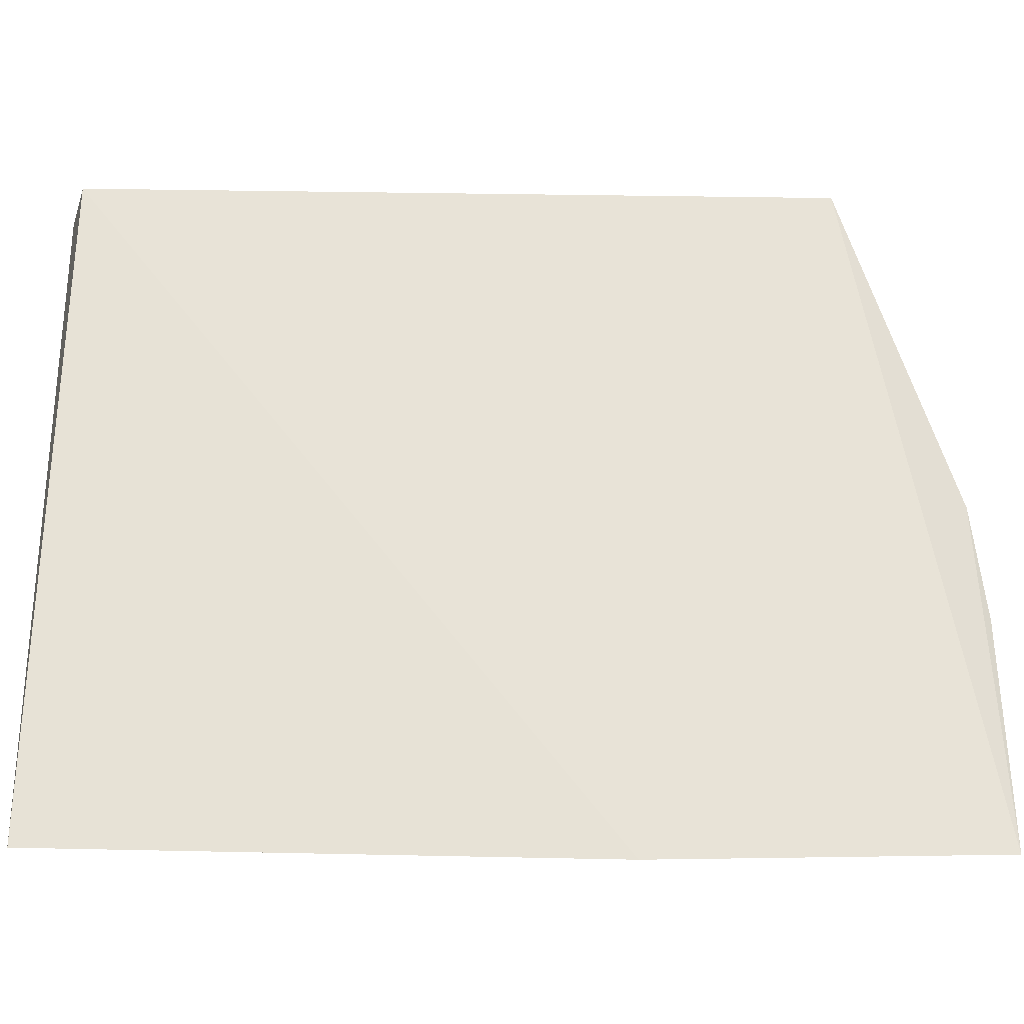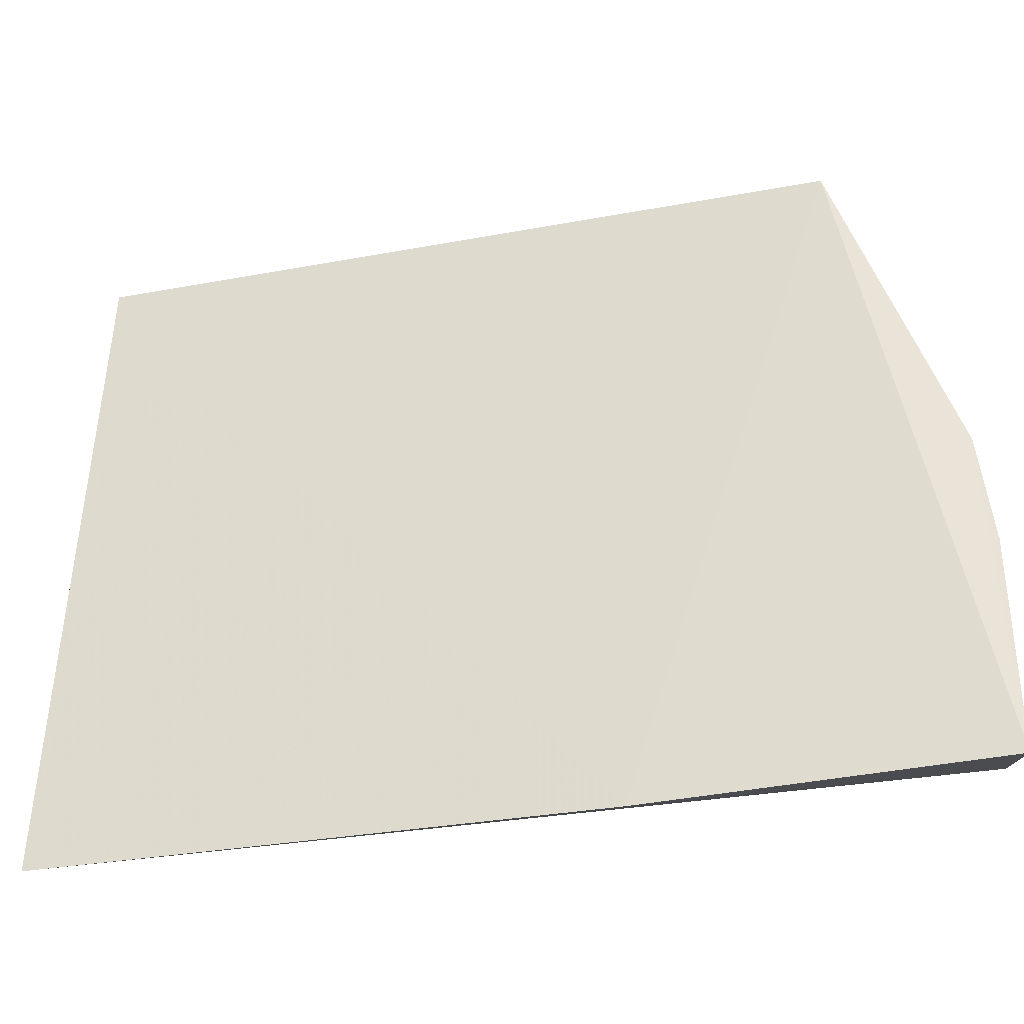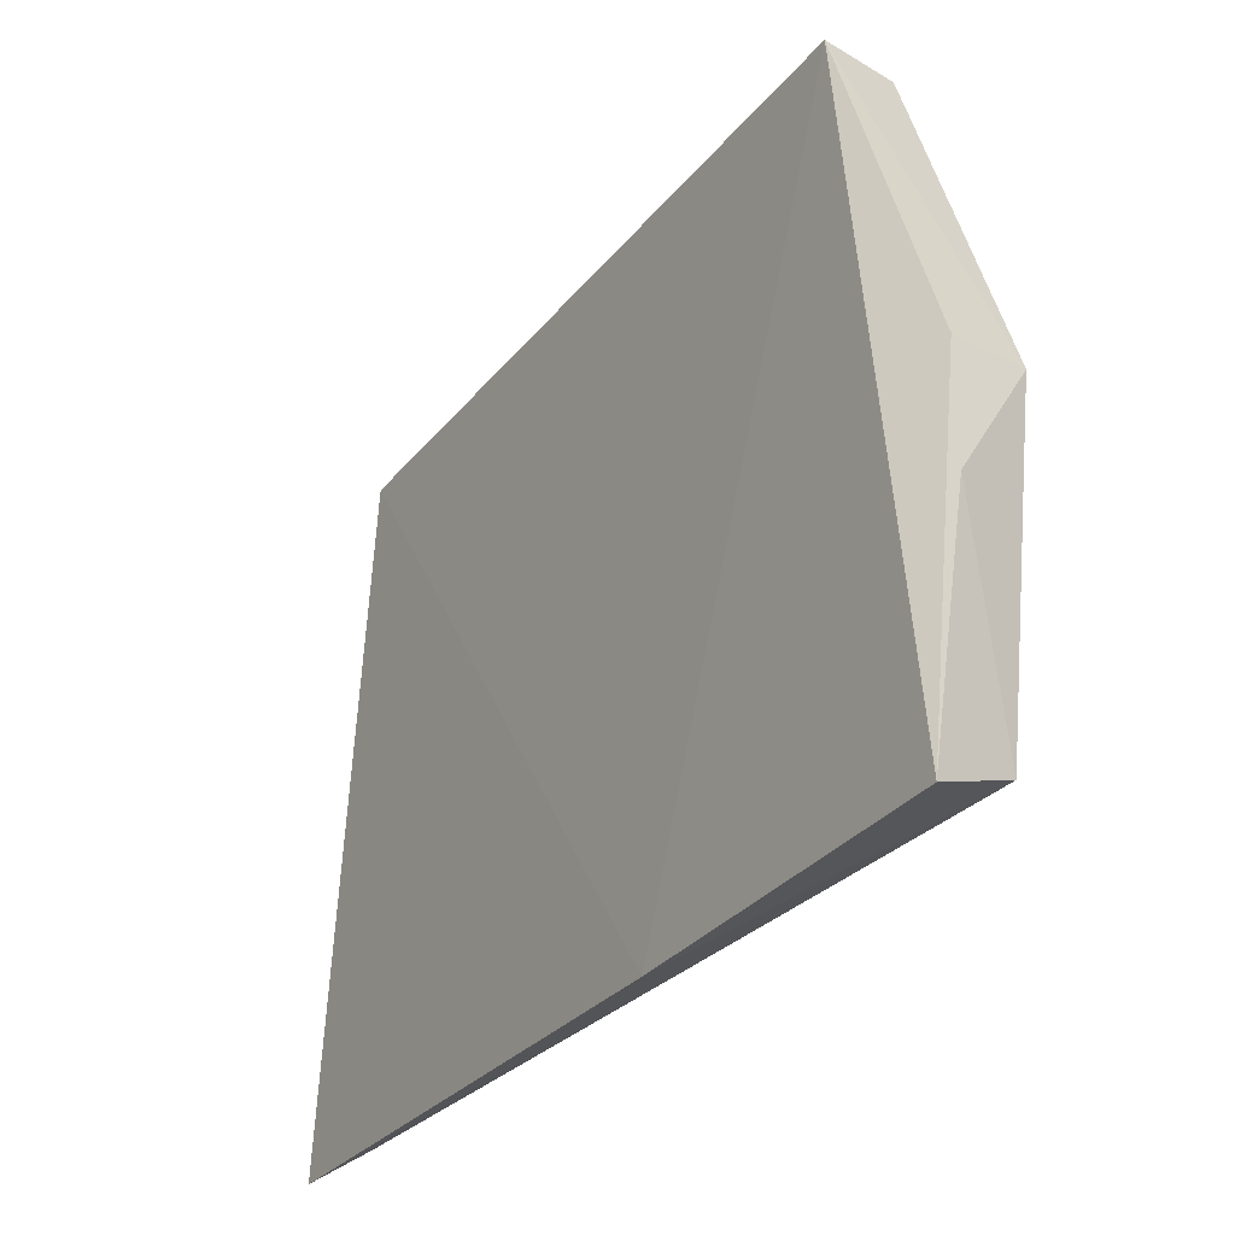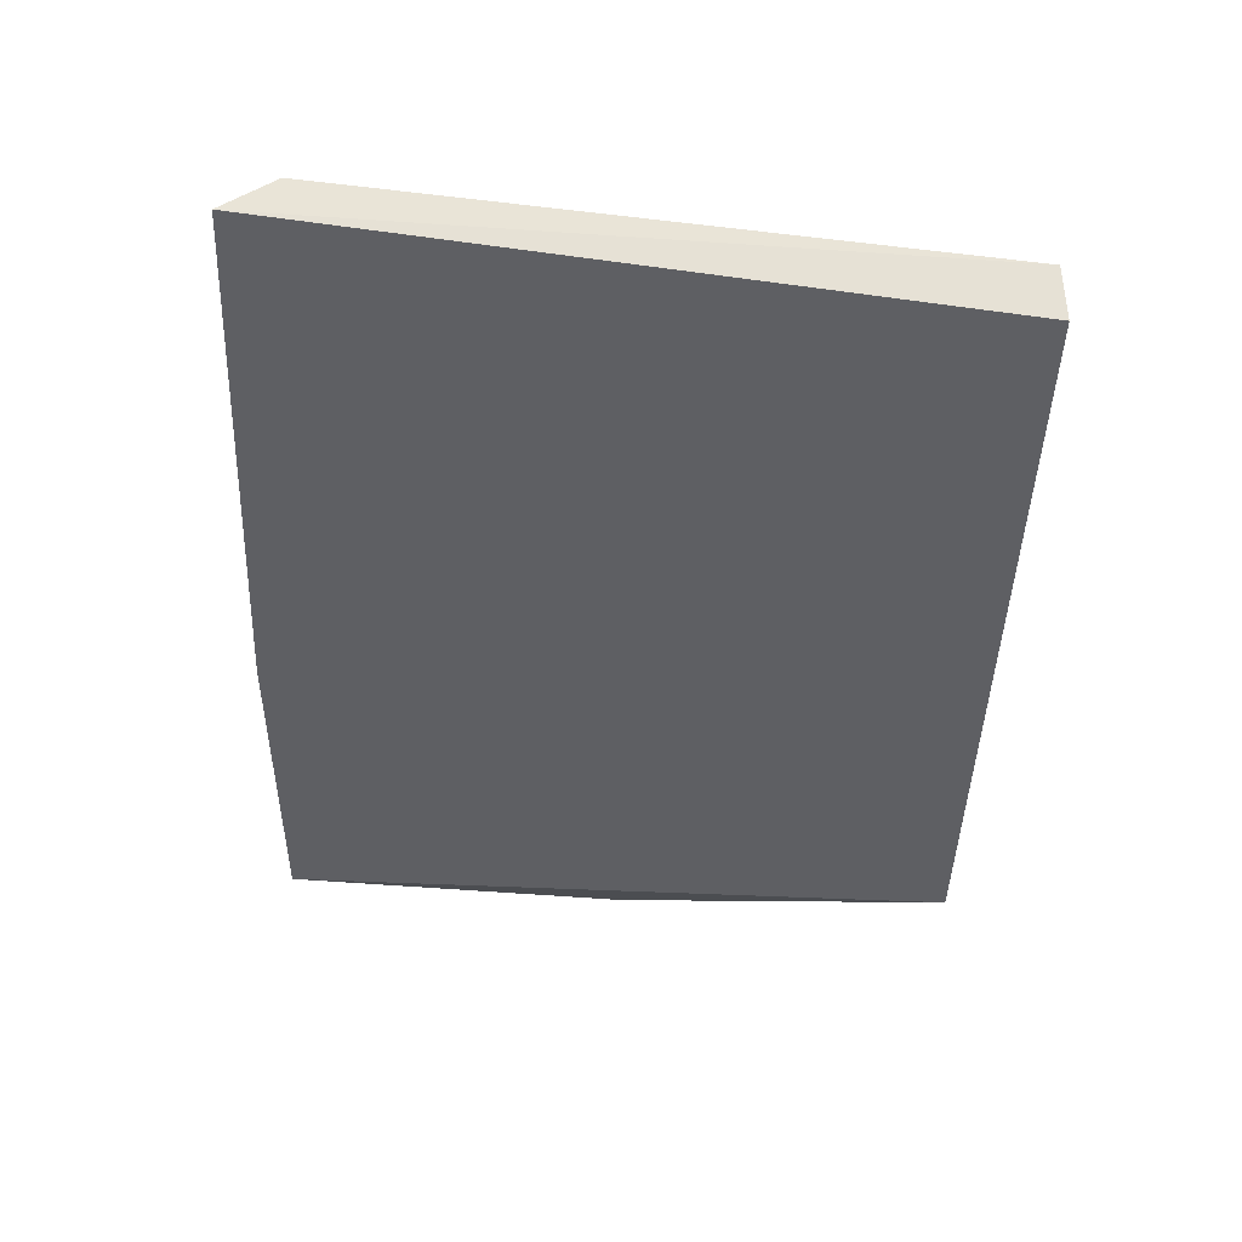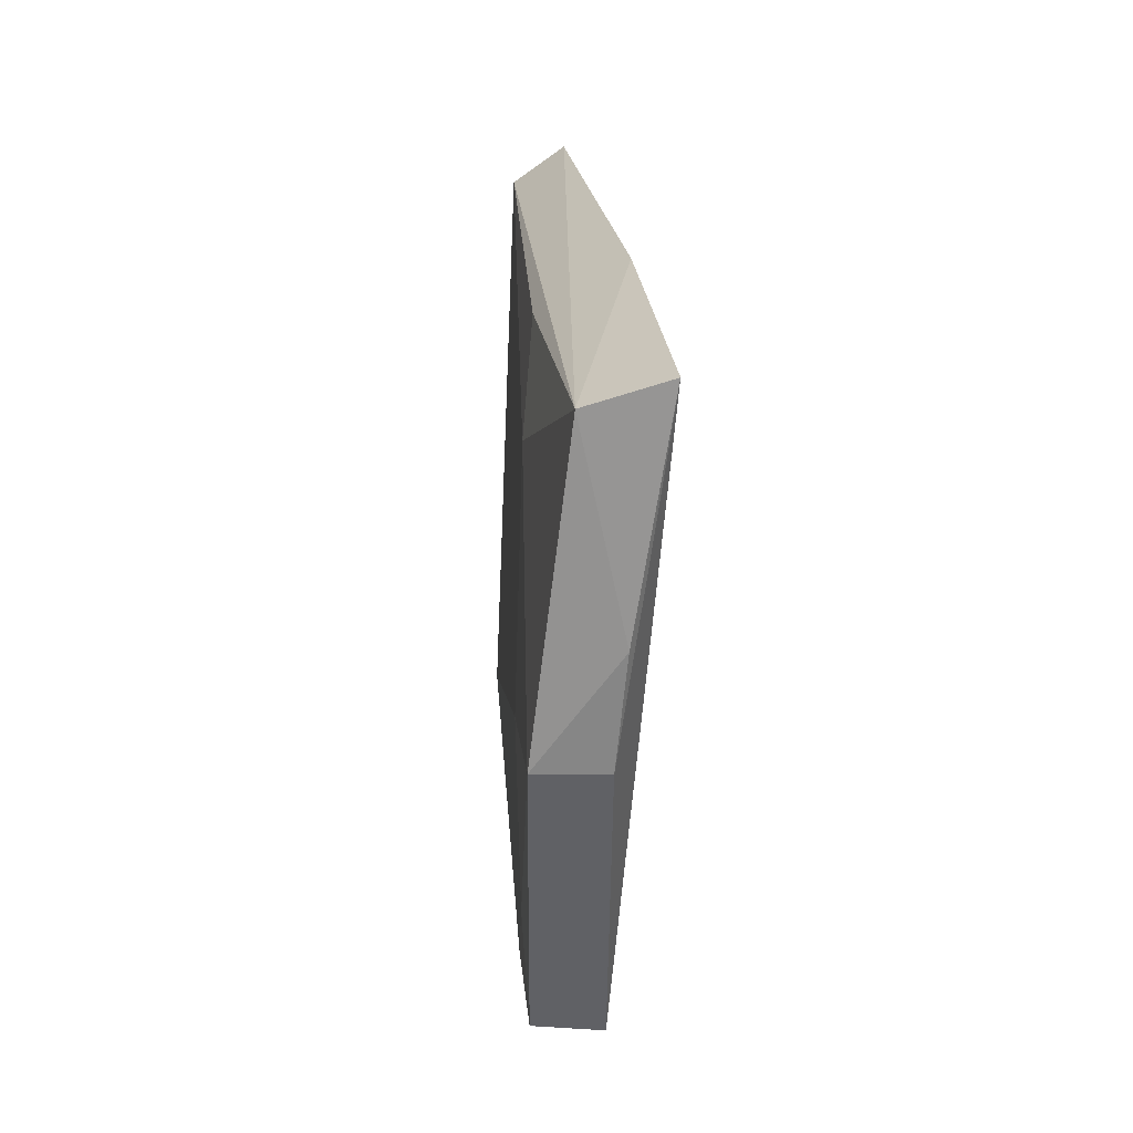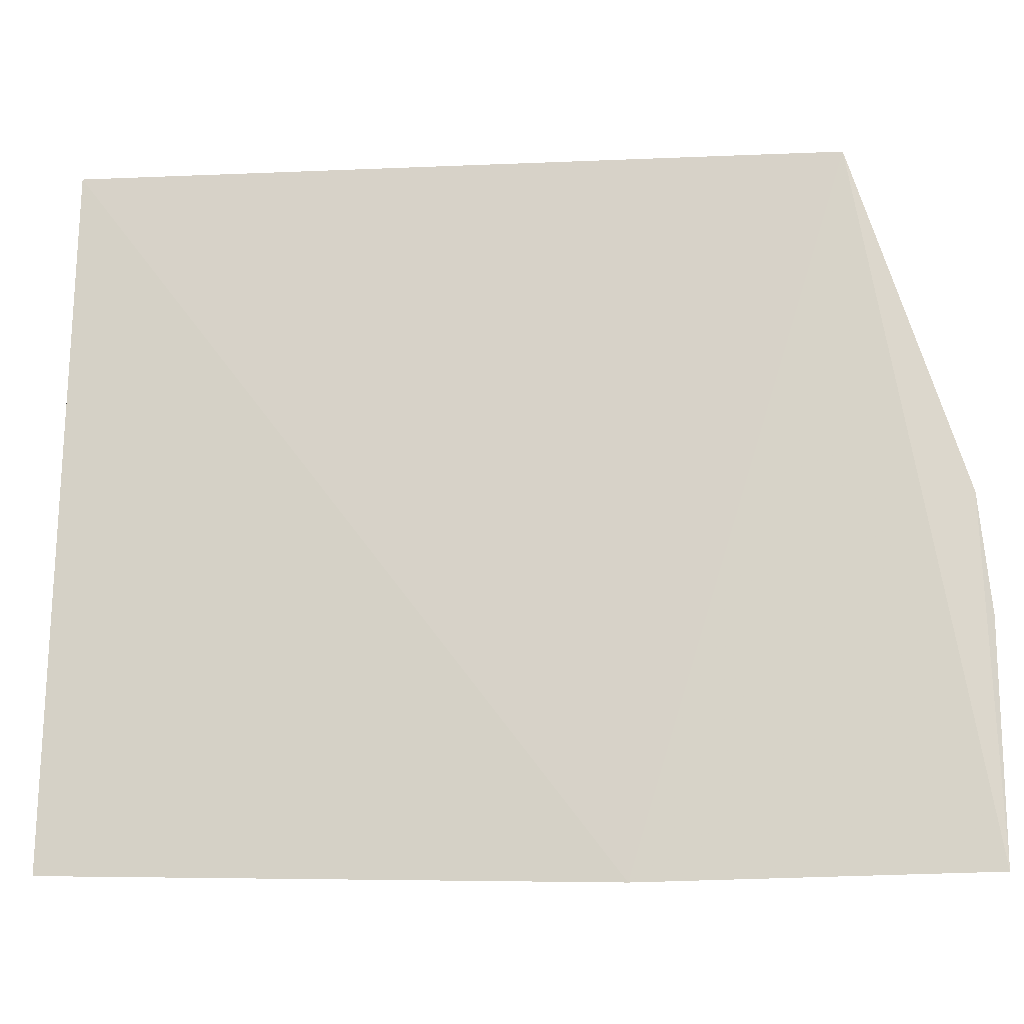
<metadata>
{"format":"obj","ext":"obj","renderer":"f3d","projection":"perspective","resolution":1024,"background":"white","views":[{"elev":-24.6,"azim":83.6,"up":"+Y"},{"elev":-35.4,"azim":98.5,"up":"+Y"},{"elev":-29.9,"azim":143.4,"up":"+Y"},{"elev":51.8,"azim":102.2,"up":"+Z"},{"elev":-67.1,"azim":-0.5,"up":"+Z"},{"elev":-13.3,"azim":91.0,"up":"+Y"}]}
</metadata>
<code>
v -0.2407 0.1874 0.08394
v -0.2282 0.1868 -0.03502
v -0.2322 0.1859 0.01006
v -0.2447 0.2813 0.08248
v -0.2461 0.2361 -0.01713
v -0.2344 0.2804 -0.01903
v -0.2393 0.1911 -0.03314
v -0.2485 0.1929 0.08283
v -0.2442 0.2801 -0.01852
v -0.2515 0.2794 0.08397
v -0.2455 0.2058 -0.001945
v -0.2444 0.2351 -0.03366
v -0.2459 0.2794 -0.002046
v -0.2445 0.1939 0.01316
v -0.2454 0.2638 -0.01705
v -0.233 0.2186 -0.03559
v -0.2344 0.2347 -0.0342
f 1 3 4
f 6 3 2
f 6 4 3
f 7 2 3
f 7 3 1
f 8 7 1
f 9 4 6
f 10 8 1
f 10 1 4
f 10 5 8
f 10 4 9
f 11 8 5
f 12 11 5
f 12 7 11
f 12 9 6
f 13 10 9
f 14 11 7
f 14 7 8
f 14 8 11
f 15 12 5
f 15 9 12
f 15 13 9
f 15 5 10
f 15 10 13
f 16 2 7
f 16 7 12
f 17 16 12
f 17 12 6
f 17 6 2
f 17 2 16

</code>
